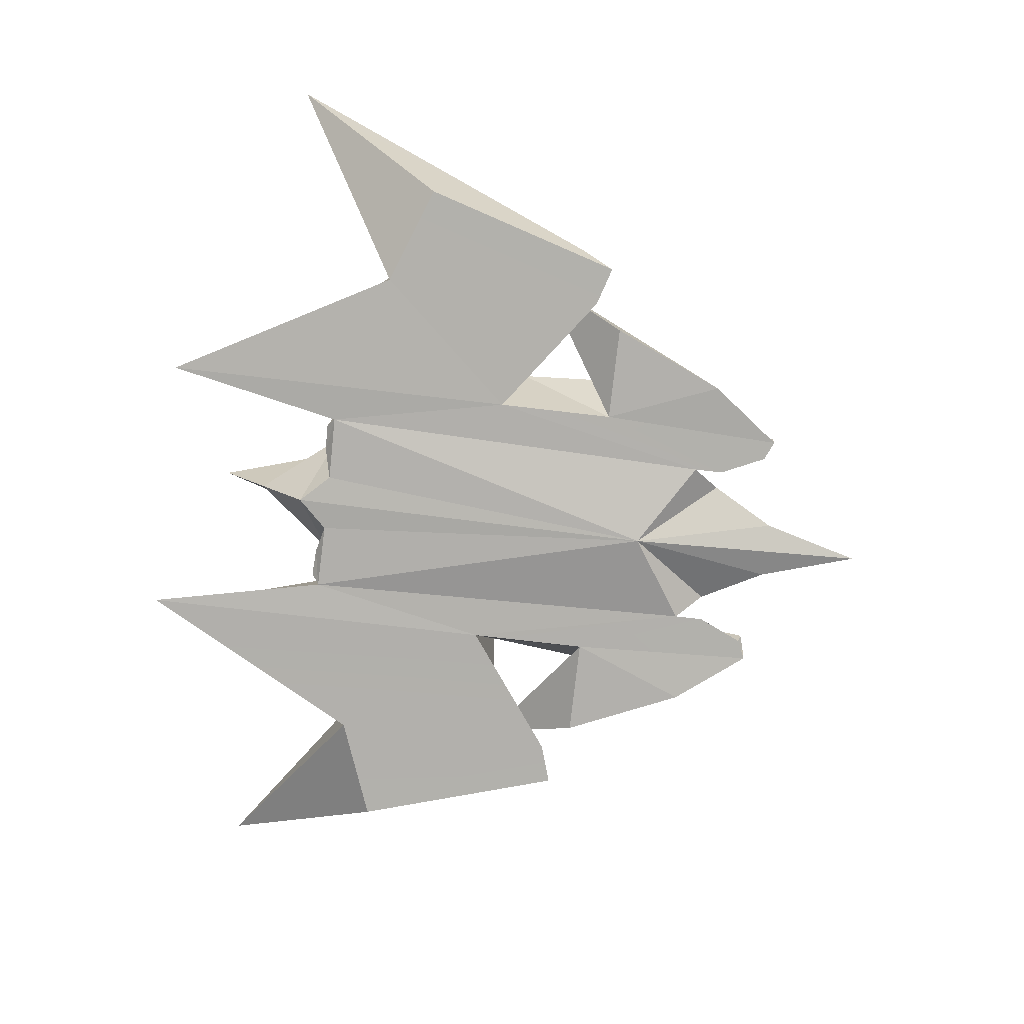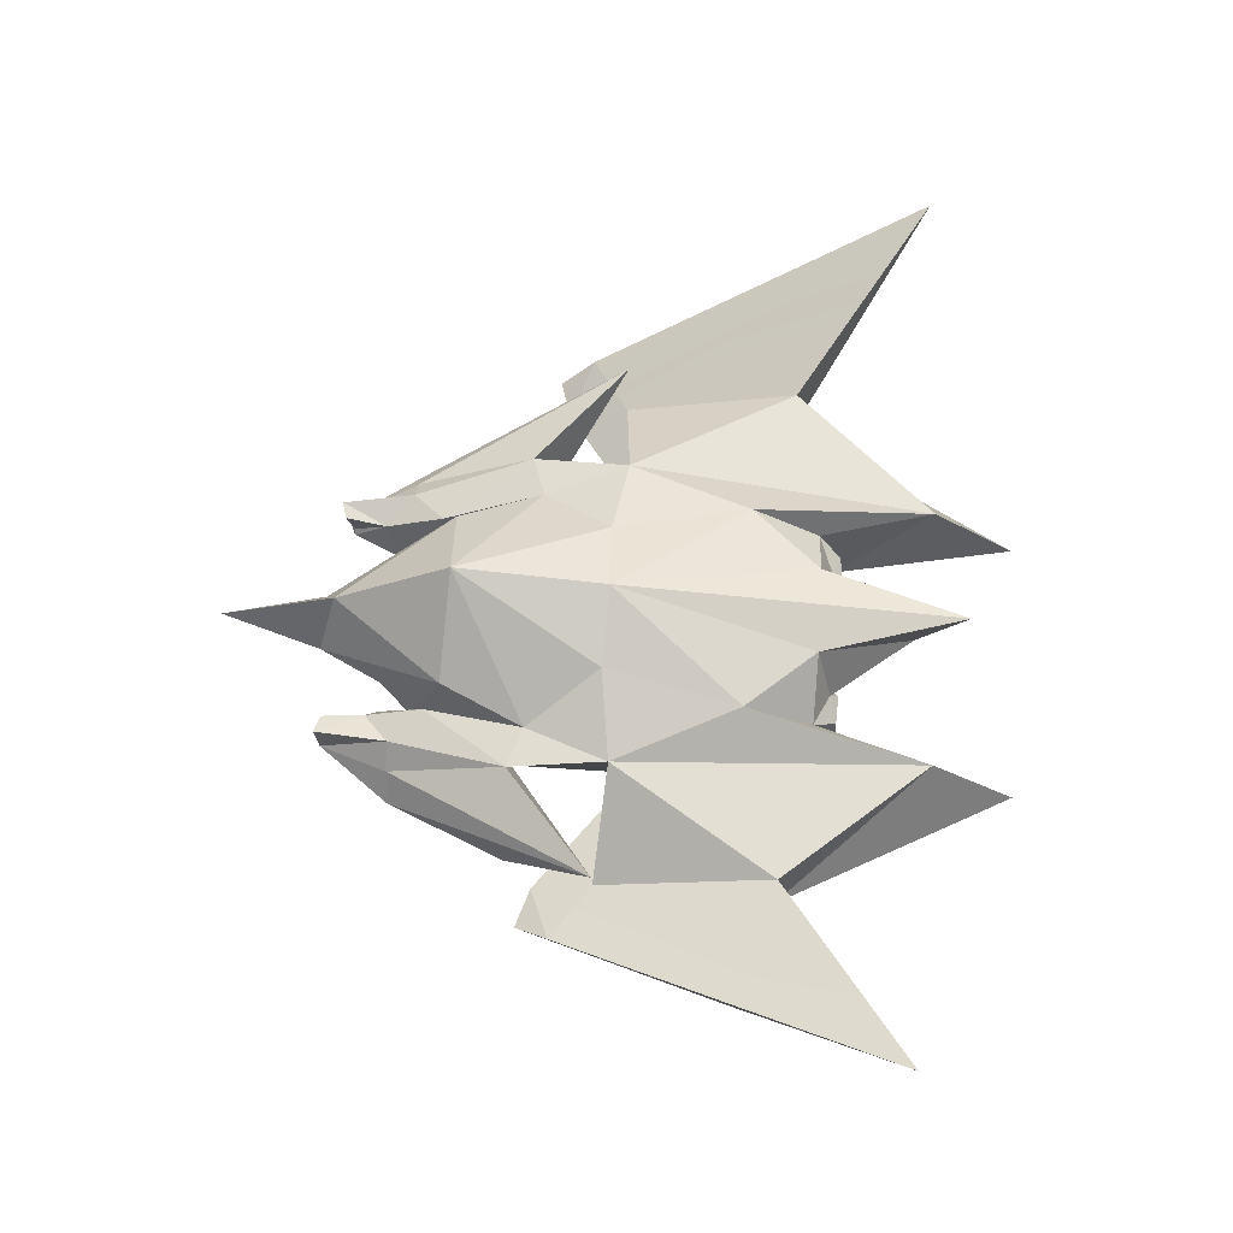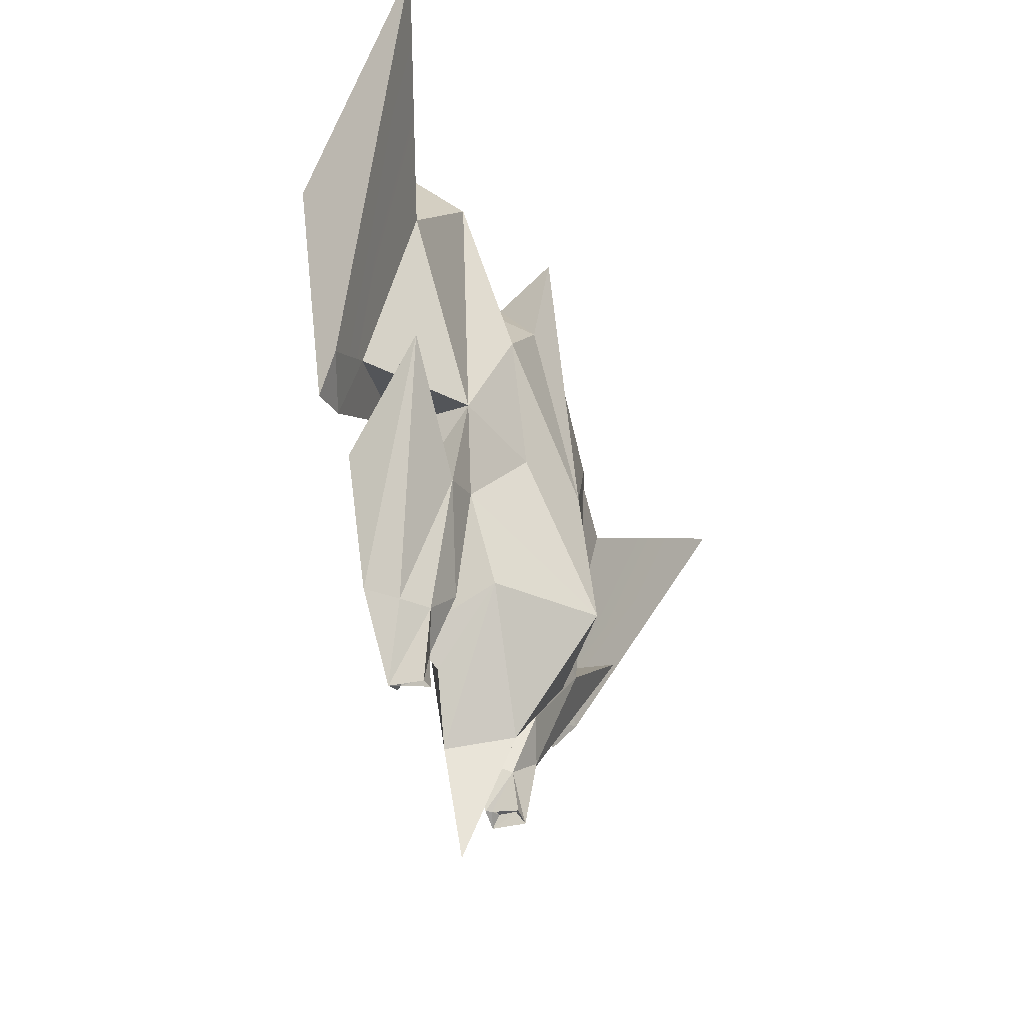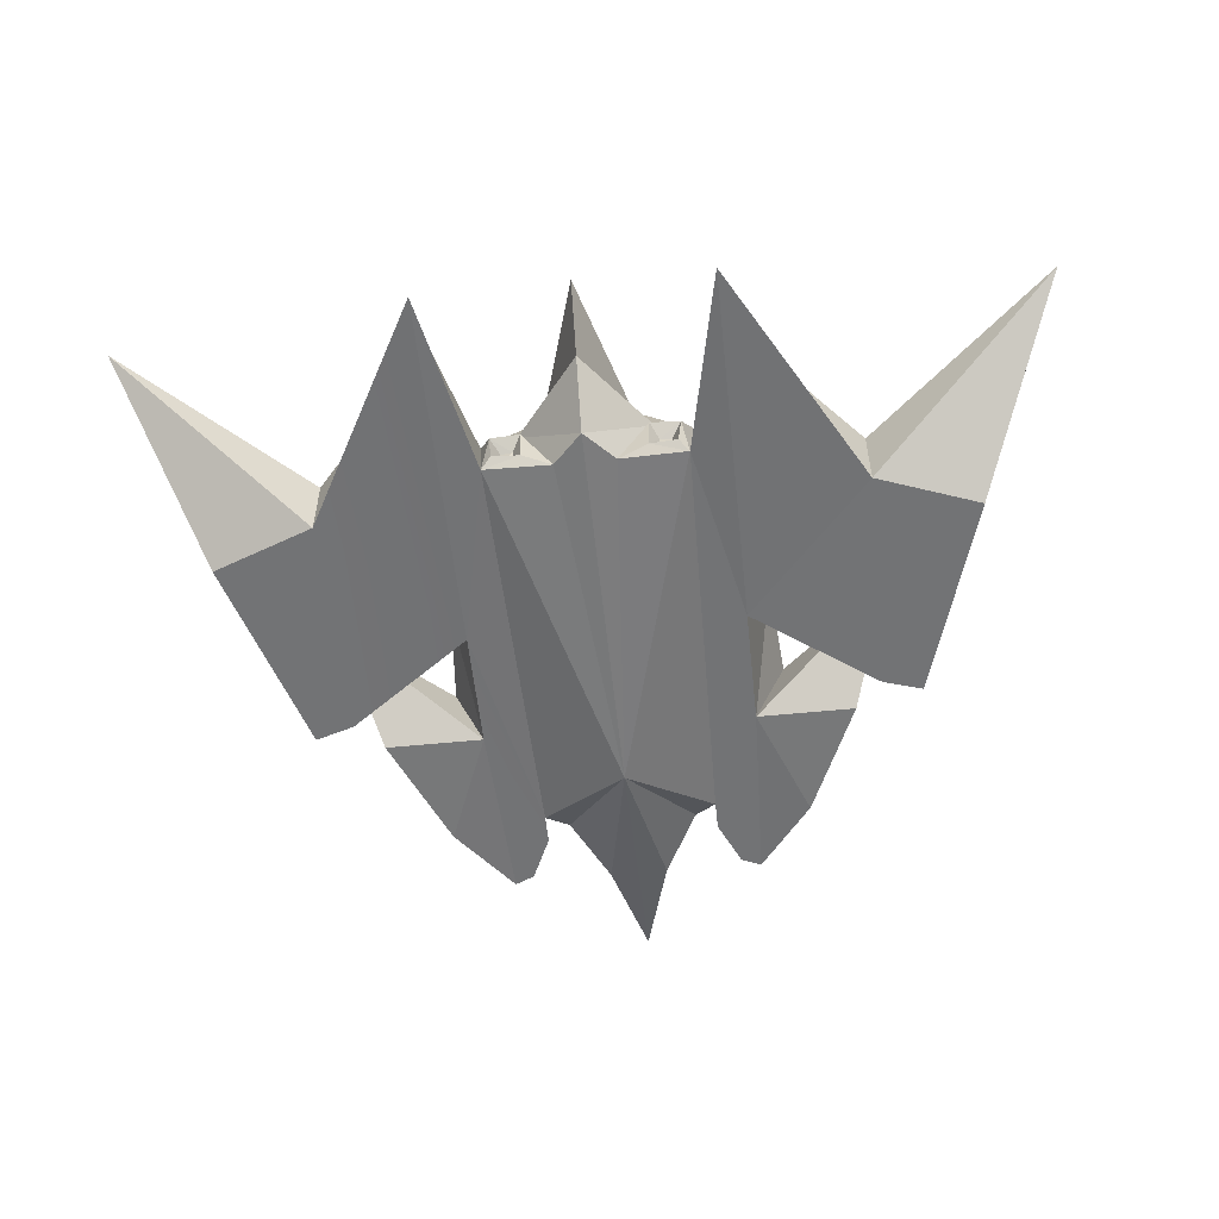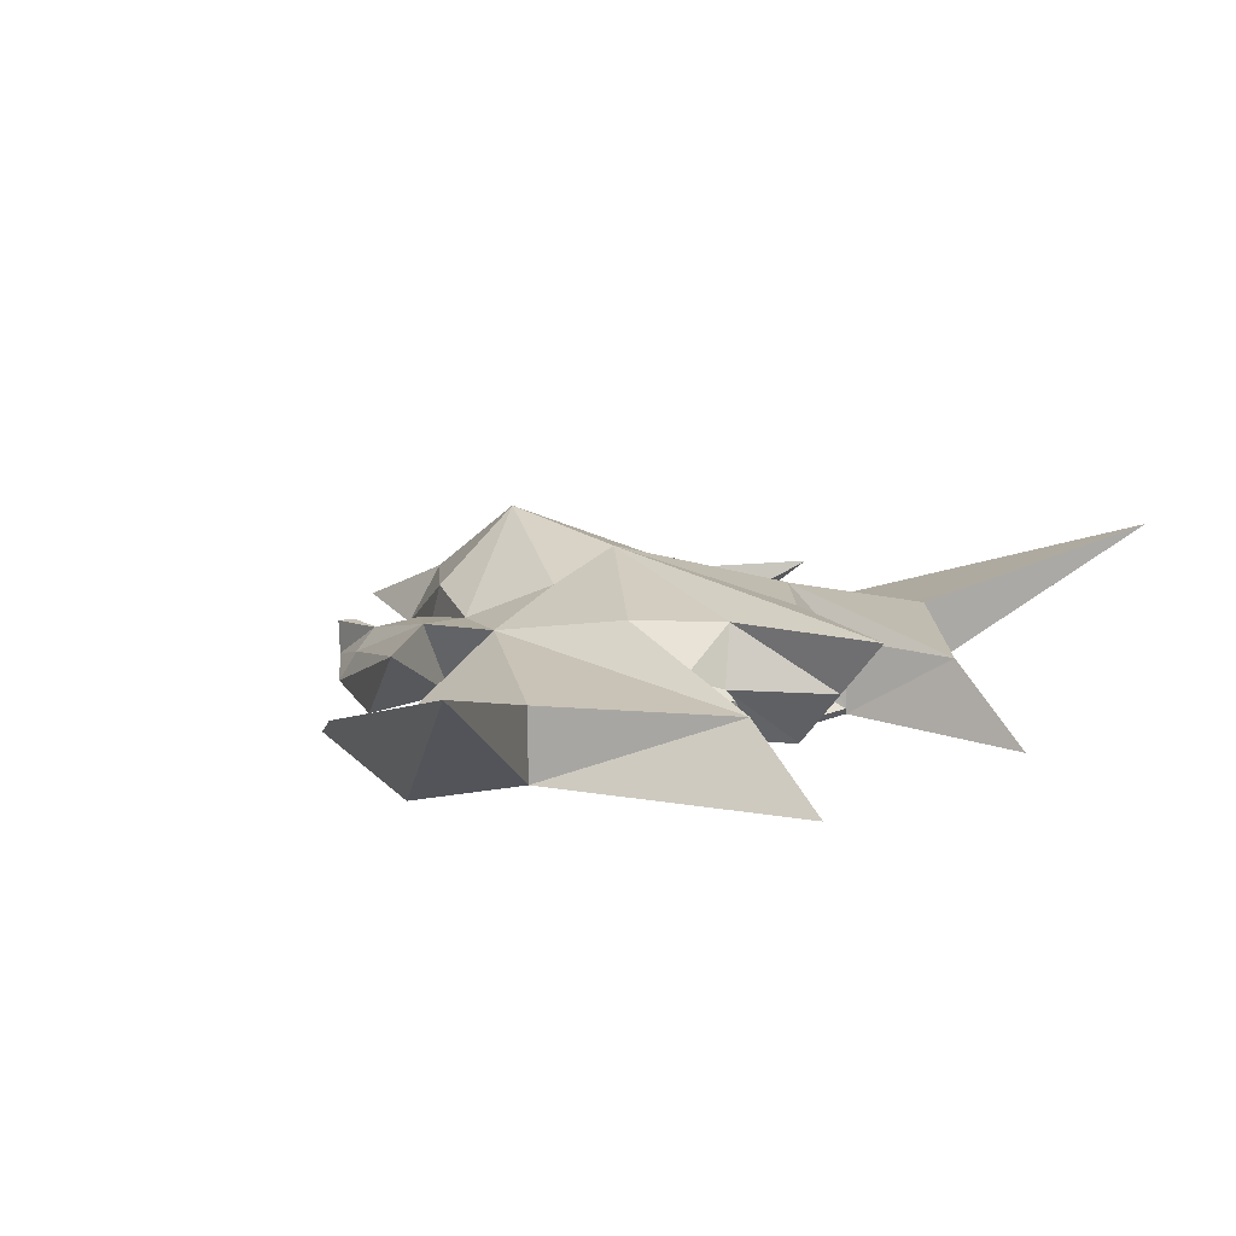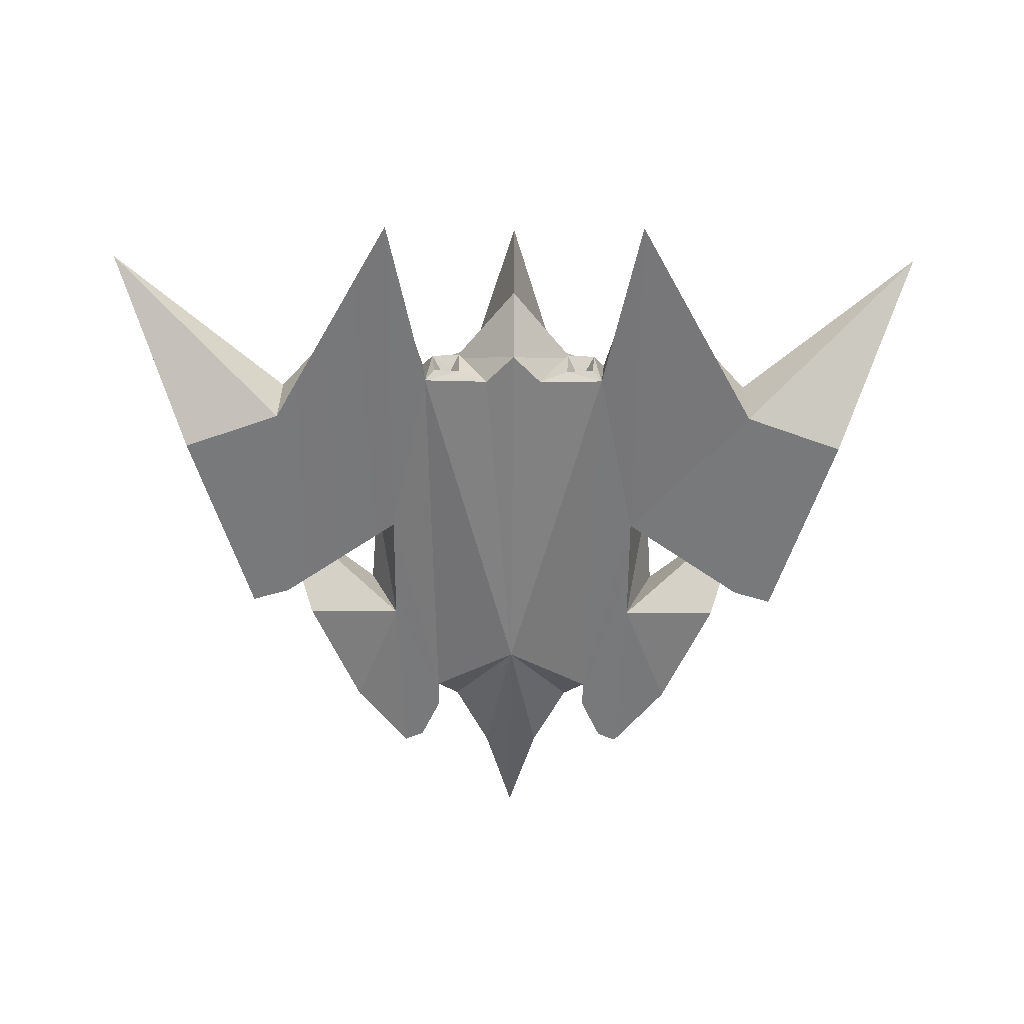
<metadata>
{"format":"obj","ext":"obj","renderer":"f3d","projection":"perspective","resolution":1024,"background":"white","views":[{"elev":-78.9,"azim":83.4,"up":"+Y"},{"elev":64.8,"azim":-86.2,"up":"+Y"},{"elev":-40.4,"azim":111.4,"up":"+Z"},{"elev":-55.8,"azim":6.0,"up":"+Y"},{"elev":14.8,"azim":-42.8,"up":"+Y"},{"elev":-57.7,"azim":-0.4,"up":"+Y"}]}
</metadata>
<code>
o Cube.001
v 7.248 -1 -2.311
v 8.801 -0.3933 -1.719
v 8.355 -1 -2.655
v 3.759 -1.011 0.2526
v 7.248 -1 4.171
v 3.759 -1.102 10.54
v 7.248 -0.3933 -0.6516
v 1.226 2.118 4.959
v 0 0.558 7.637
v 1.801 0.5546 5.399
v 3.759 0.8772 8.153
v 2.834 0.9418 4.951
v 2.683 -0.9971 5.445
v 2.893 0.5191 -5.536
v 3.759 0.2032 -6.441
v 2.893 -0.1654 -7.176
v 0.8197 -1.014 5.419
v -0 -1.486 -4.482
v 2.924 2.1 3.037
v 4.438 1.43 -0.4155
v 2.408 -1 -6.887
v 2.99 -1 -8.169
v 3.759 -1 -3.124
v 5.055 -1.086 -6.401
v 6.502 -1 -3.124
v 3.537 -1 -8.411
v 10.1 -1 3.1
v 12.57 2.994 7.652
v 7.248 1 4.171
v 2.408 -1 -6.064
v 4.638 1.107 -3.124
v 3.506 1.152 -2.727
v 4.407 -0.3763 -6.441
v 7.614 1.281 -0.6413
v 3.512 -0.04187 -8.483
v 3.107 -0.8561 -8.159
v 3.036 -0.06035 -8.346
v 3.147 -0.2318 -8.119
v 3.432 -0.2819 -8.099
v 3.431 -0.7602 -8.077
v 3.191 -0.8069 -8.064
v 0 -1.032 6.275
v 1.64 -0.757 5.637
v 2.413 -0.7463 5.675
v 2.494 0.2977 5.602
v 1.681 0.3004 5.643
v 2.195 -0.529 5.321
v 2.234 -0.02708 5.276
v 1.909 -0.02559 5.305
v 1.889 -0.5337 5.292
v 2.51 1.455 -5.058
v -1e-06 -0.4118 -11.52
v 0.8077 -0.6138 -8.677
v 1.807 -0.4144 -6.861
v 0 3.377 -4.874
v 0 2.934 -0.6632
v 2.087 2.185 -0.7447
v -7.248 -1 -2.311
v -8.355 -1 -2.655
v -8.801 -0.3933 -1.719
v -3.759 -1.011 0.2526
v -3.759 -1.102 10.54
v -7.248 -1 4.171
v -7.248 -0.3933 -0.6516
v -1.226 2.118 4.959
v -1.801 0.5546 5.399
v -3.759 0.8772 8.153
v -2.683 -0.9971 5.445
v -2.834 0.9418 4.951
v -2.893 0.5191 -5.536
v -2.893 -0.1654 -7.176
v -3.759 0.2032 -6.441
v -0.8197 -1.014 5.419
v -2.924 2.1 3.037
v -4.438 1.43 -0.4155
v -2.408 -1 -6.887
v -2.99 -1 -8.169
v -3.759 -1 -3.124
v -6.502 -1 -3.124
v -5.055 -1.086 -6.401
v -3.537 -1 -8.411
v -10.1 -1 3.1
v -7.248 1 4.171
v -12.57 2.994 7.652
v -2.408 -1 -6.064
v -4.638 1.107 -3.124
v -3.506 1.152 -2.727
v -4.407 -0.3763 -6.441
v -7.614 1.281 -0.6413
v -3.512 -0.04187 -8.483
v -3.107 -0.8561 -8.159
v -3.036 -0.06035 -8.346
v -3.147 -0.2318 -8.119
v -3.432 -0.2819 -8.099
v -3.431 -0.7602 -8.077
v -3.191 -0.8068 -8.064
v -1.64 -0.757 5.637
v -2.413 -0.7463 5.675
v -2.494 0.2977 5.602
v -1.681 0.3004 5.643
v -2.195 -0.529 5.321
v -2.234 -0.02708 5.276
v -1.909 -0.02559 5.305
v -1.889 -0.5337 5.292
v -2.51 1.455 -5.058
v -0.8077 -0.6138 -8.677
v -1.807 -0.4144 -6.861
v -2.087 2.185 -0.7447
v -0 1.057 -8.211
v 1e-06 2.148 9
v 0.09205 1.351 7.199
v 5.504 -0.7022 -0.1995
v -0.09205 1.351 7.199
v -5.504 -0.7022 -0.1995
f 1 2 3
f 4 5 6
f 4 7 1
f 8 9 10
f 11 12 13
f 14 15 16
f 13 17 18
f 13 4 6
f 19 11 20
f 21 16 22
f 23 24 25
f 21 26 23
f 2 27 3
f 1 27 5
f 5 28 29
f 30 23 4
f 20 23 31
f 30 14 21
f 32 31 14
f 26 33 24
f 23 34 31
f 31 33 15
f 35 16 15
f 36 26 22
f 36 16 37
f 26 35 15
f 38 35 39
f 40 36 41
f 38 36 37
f 39 26 40
f 10 42 17
f 12 8 10
f 43 13 44
f 45 13 12
f 45 10 46
f 46 17 43
f 47 43 44
f 48 44 45
f 49 45 46
f 49 43 50
f 20 11 29
f 1 7 2
f 4 1 5
f 4 20 7
f 5 29 11
f 11 19 12
f 51 32 30
f 17 42 18
f 18 52 53
f 54 30 18
f 30 13 18
f 18 53 54
f 13 30 4
f 51 55 32
f 55 56 57
f 57 32 55
f 8 19 56
f 20 32 57
f 57 19 20
f 21 14 16
f 23 26 24
f 21 22 26
f 1 3 27
f 5 27 28
f 30 21 23
f 20 4 23
f 30 32 14
f 32 20 31
f 26 15 33
f 23 25 34
f 35 37 16
f 36 22 16
f 38 37 35
f 40 26 36
f 38 41 36
f 39 35 26
f 10 9 42
f 12 19 8
f 43 17 13
f 45 44 13
f 45 12 10
f 46 10 17
f 47 50 43
f 48 47 44
f 49 48 45
f 49 46 43
f 58 59 60
f 61 62 63
f 61 58 64
f 65 66 9
f 67 68 69
f 70 71 72
f 68 18 73
f 68 62 61
f 74 75 67
f 76 77 71
f 78 79 80
f 76 78 81
f 60 59 82
f 58 63 82
f 63 83 84
f 85 61 78
f 75 86 78
f 85 76 70
f 87 70 86
f 81 80 88
f 78 86 89
f 86 72 88
f 90 72 71
f 91 77 81
f 91 92 71
f 81 72 90
f 93 94 90
f 95 96 91
f 93 92 91
f 94 95 81
f 66 73 42
f 69 66 65
f 97 98 68
f 99 69 68
f 99 100 66
f 100 97 73
f 101 98 97
f 102 99 98
f 103 100 99
f 103 104 97
f 75 83 67
f 58 60 64
f 61 63 58
f 61 64 75
f 63 67 83
f 67 69 74
f 105 85 87
f 73 18 42
f 18 106 52
f 107 18 85
f 85 18 68
f 18 107 106
f 68 61 85
f 105 87 55
f 55 108 56
f 108 55 87
f 65 56 74
f 75 108 87
f 108 75 74
f 76 71 70
f 78 80 81
f 76 81 77
f 58 82 59
f 63 84 82
f 85 78 76
f 75 78 61
f 85 70 87
f 87 86 75
f 81 88 72
f 78 89 79
f 90 71 92
f 91 71 77
f 93 90 92
f 95 91 81
f 93 91 96
f 94 81 90
f 66 42 9
f 69 65 74
f 97 68 73
f 99 68 98
f 99 66 69
f 100 73 66
f 101 97 104
f 102 98 101
f 103 99 102
f 103 97 100
f 109 51 53
f 51 109 55
f 109 106 105
f 105 55 109
f 5 11 6
f 7 28 2
f 34 24 33
f 8 110 9
f 13 6 11
f 53 52 109
f 54 51 30
f 56 110 8
f 2 28 27
f 7 29 28
f 34 25 24
f 31 34 33
f 63 62 67
f 64 60 84
f 89 88 80
f 65 9 110
f 68 67 62
f 106 109 52
f 107 85 105
f 56 65 110
f 60 82 84
f 64 84 83
f 89 80 79
f 86 88 89
f 20 29 7
f 54 53 51
f 19 57 56
f 41 39 40
f 47 49 50
f 14 31 15
f 41 38 39
f 47 48 49
f 75 64 83
f 107 105 106
f 74 56 108
f 96 95 94
f 101 104 103
f 70 72 86
f 96 94 93
f 101 103 102
l 75 114
l 64 114
l 114 61
l 74 66
l 65 113
l 110 113
l 113 66
l 9 73
l 20 112
l 7 112
l 112 4
l 19 10
l 8 111
l 110 111
l 111 10
l 9 17

</code>
